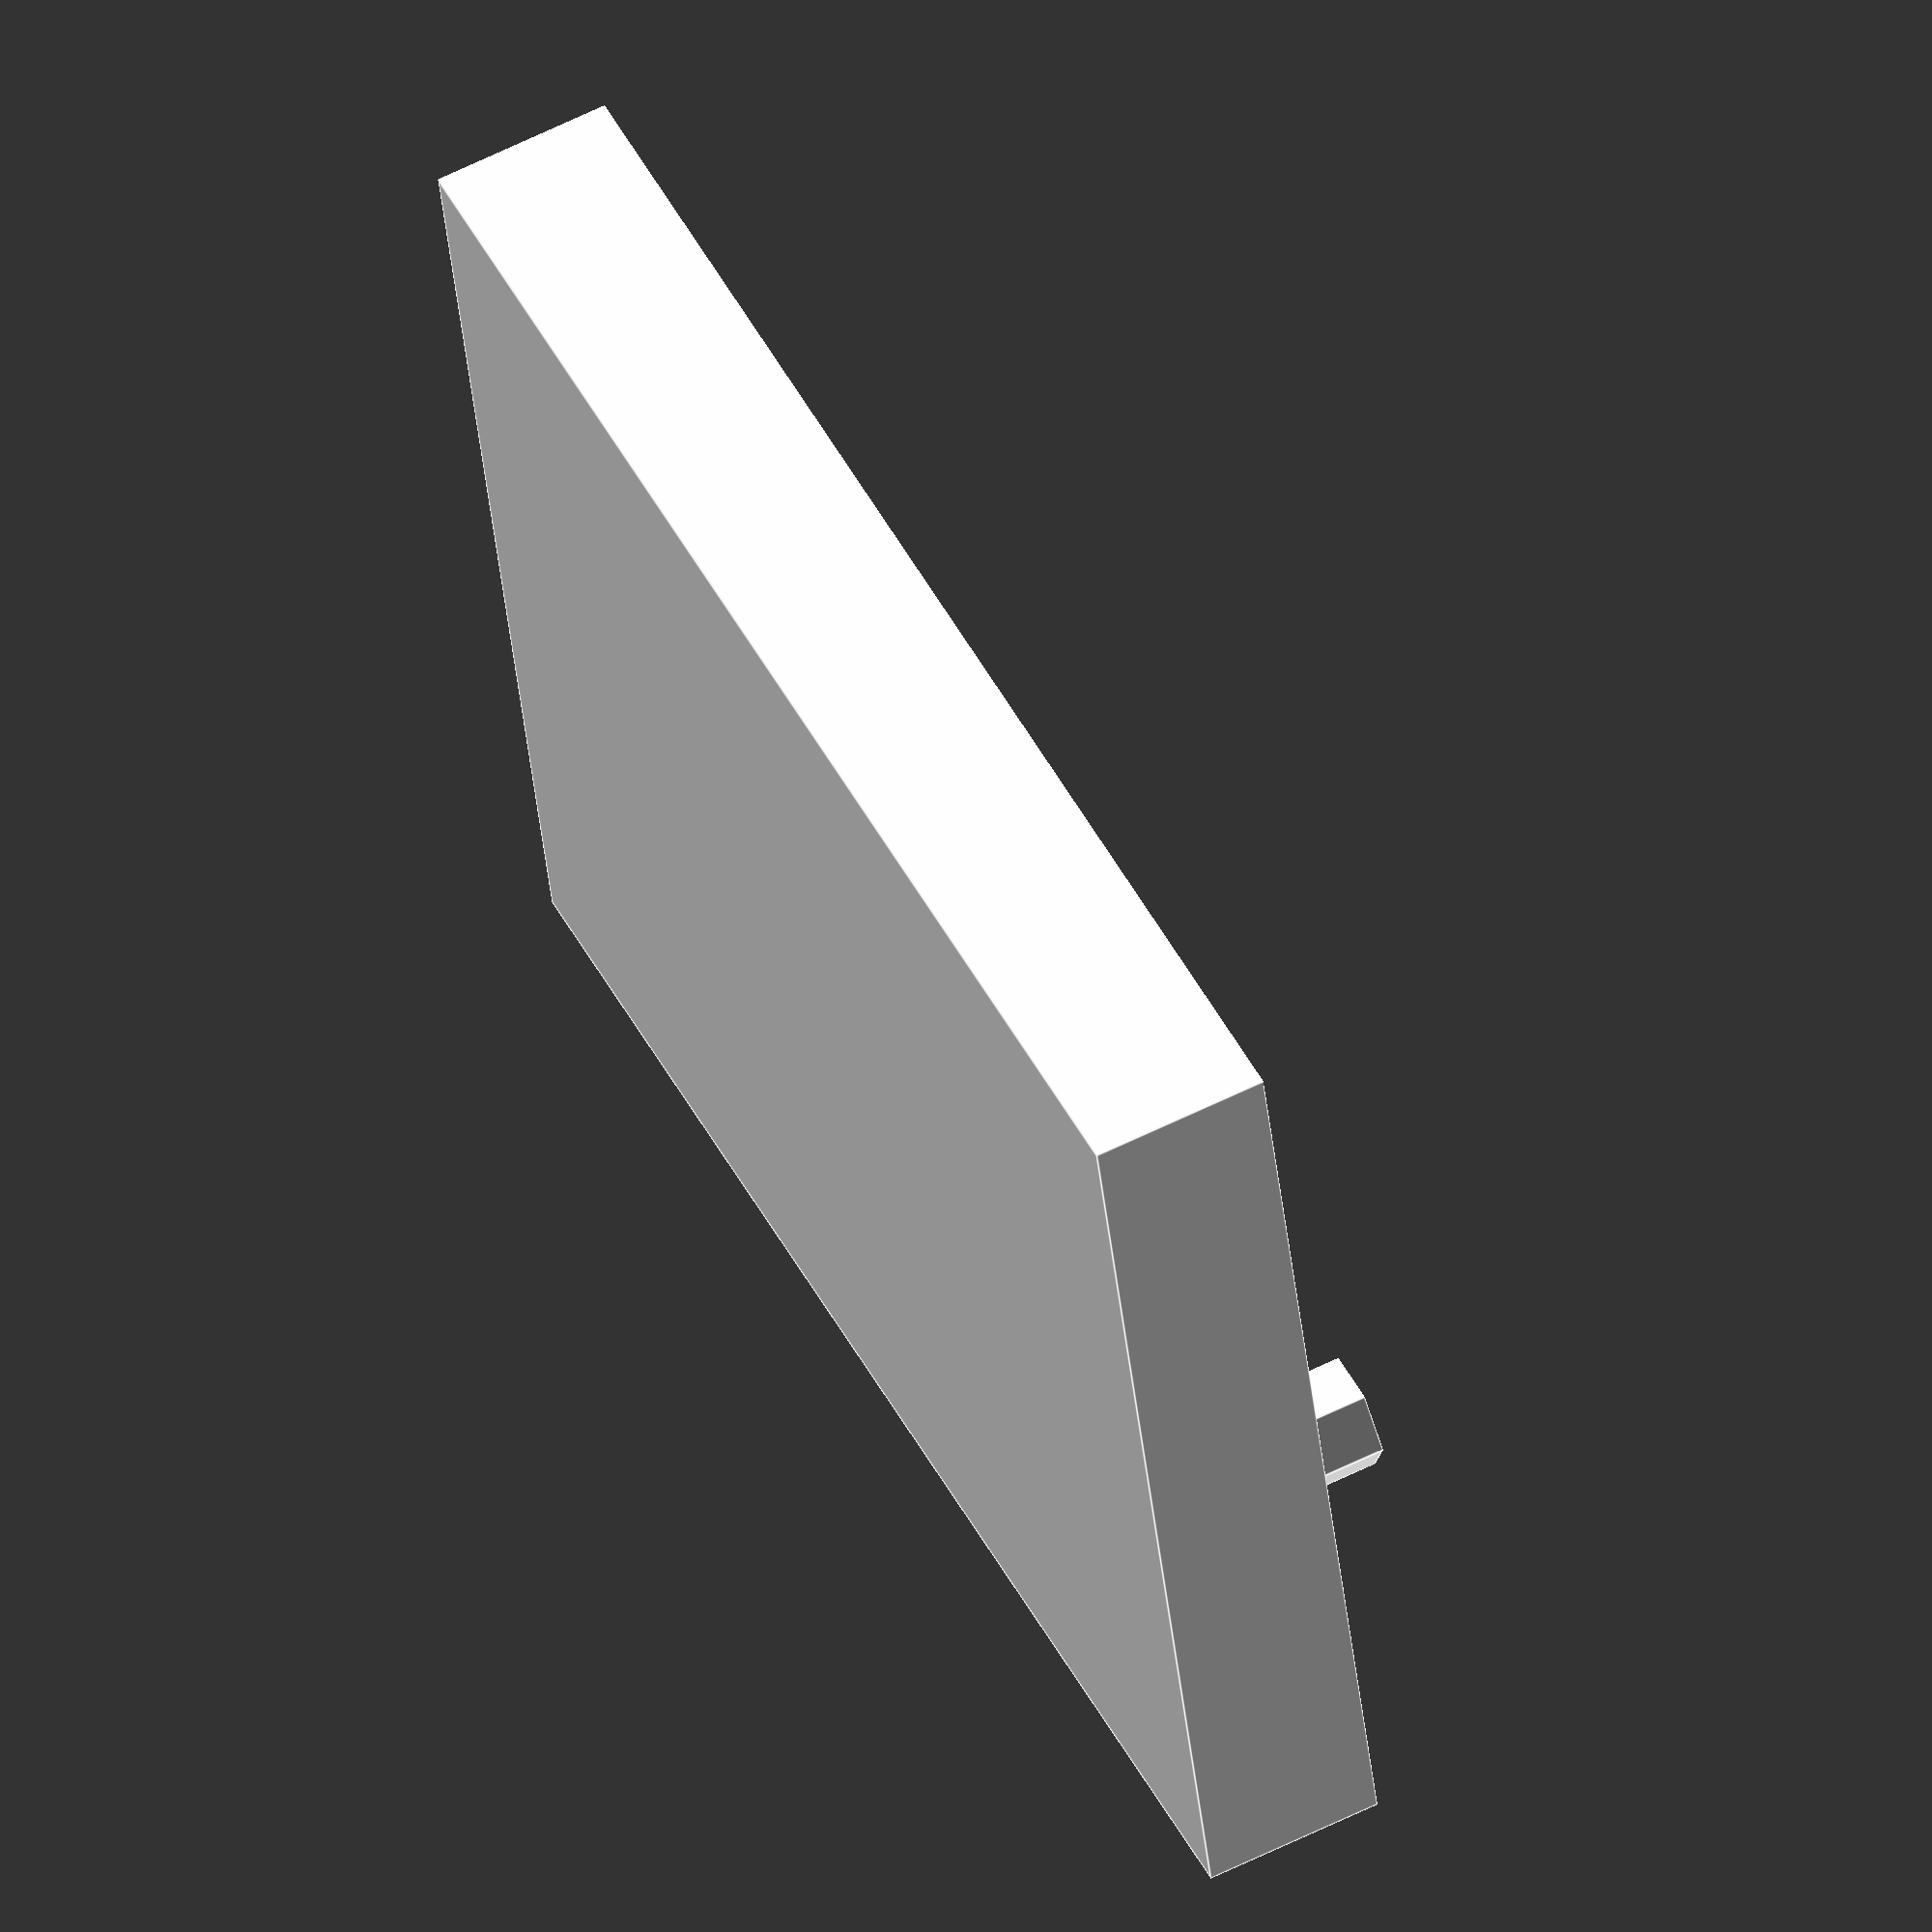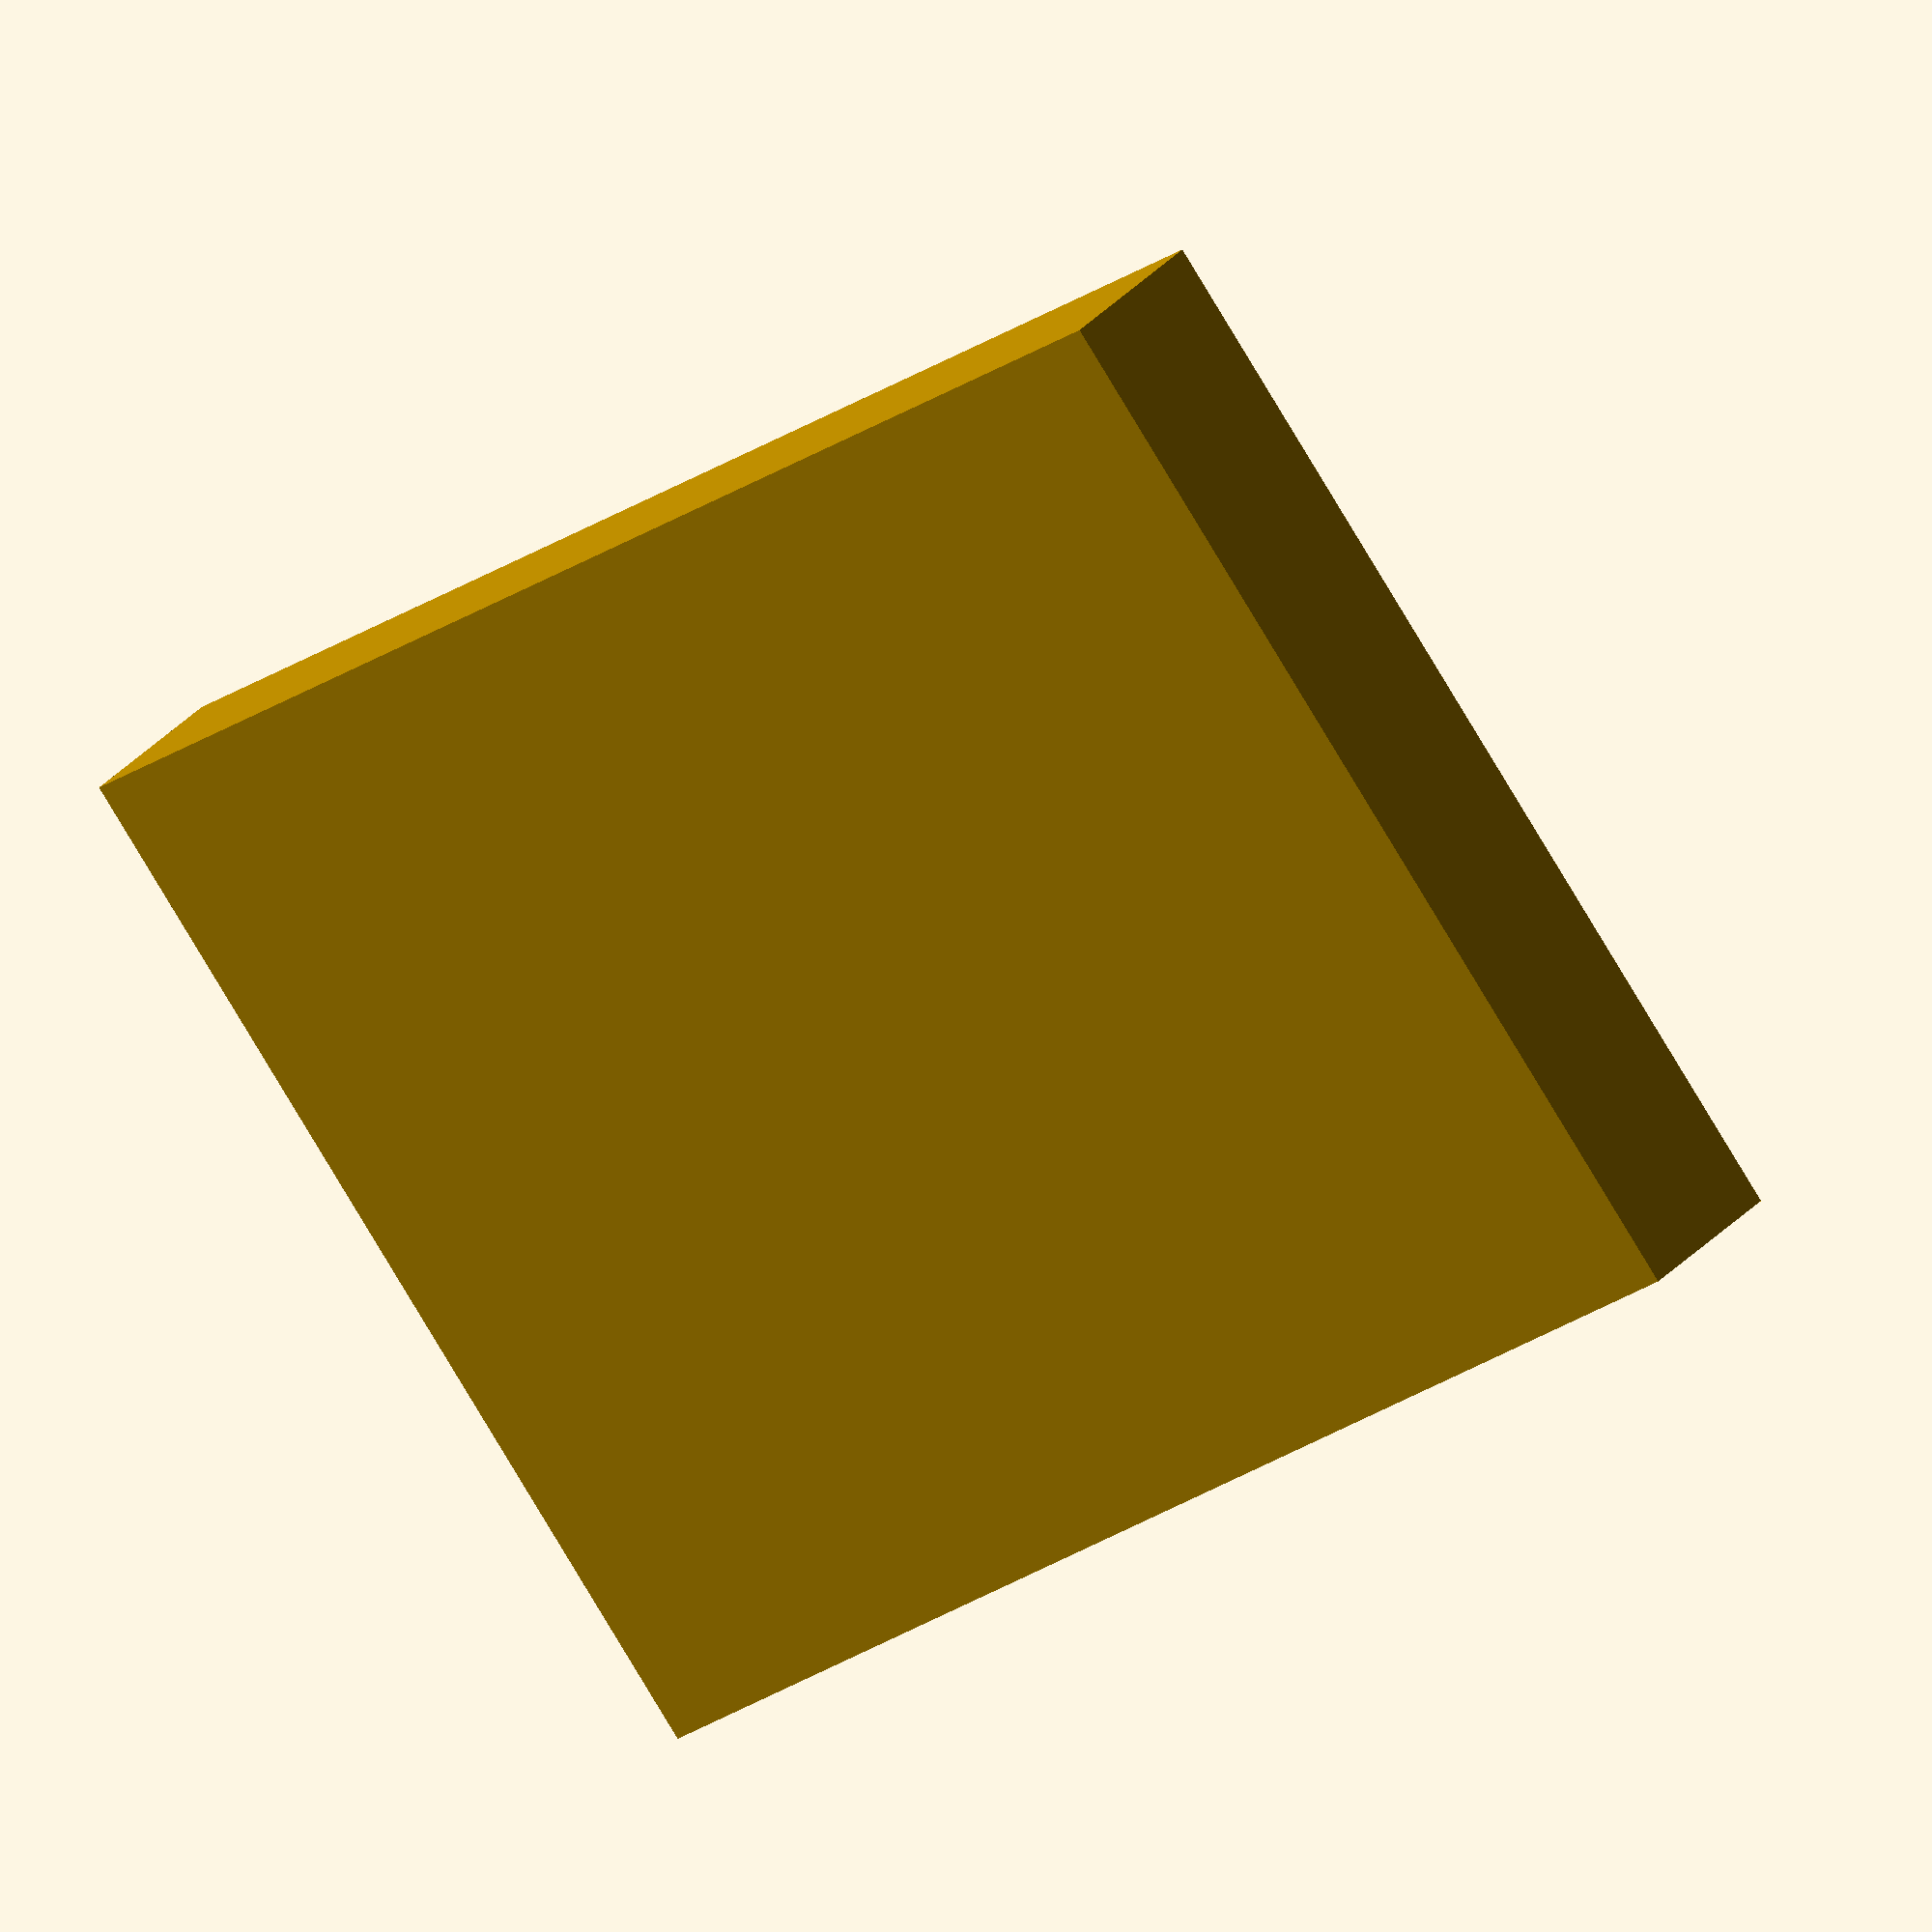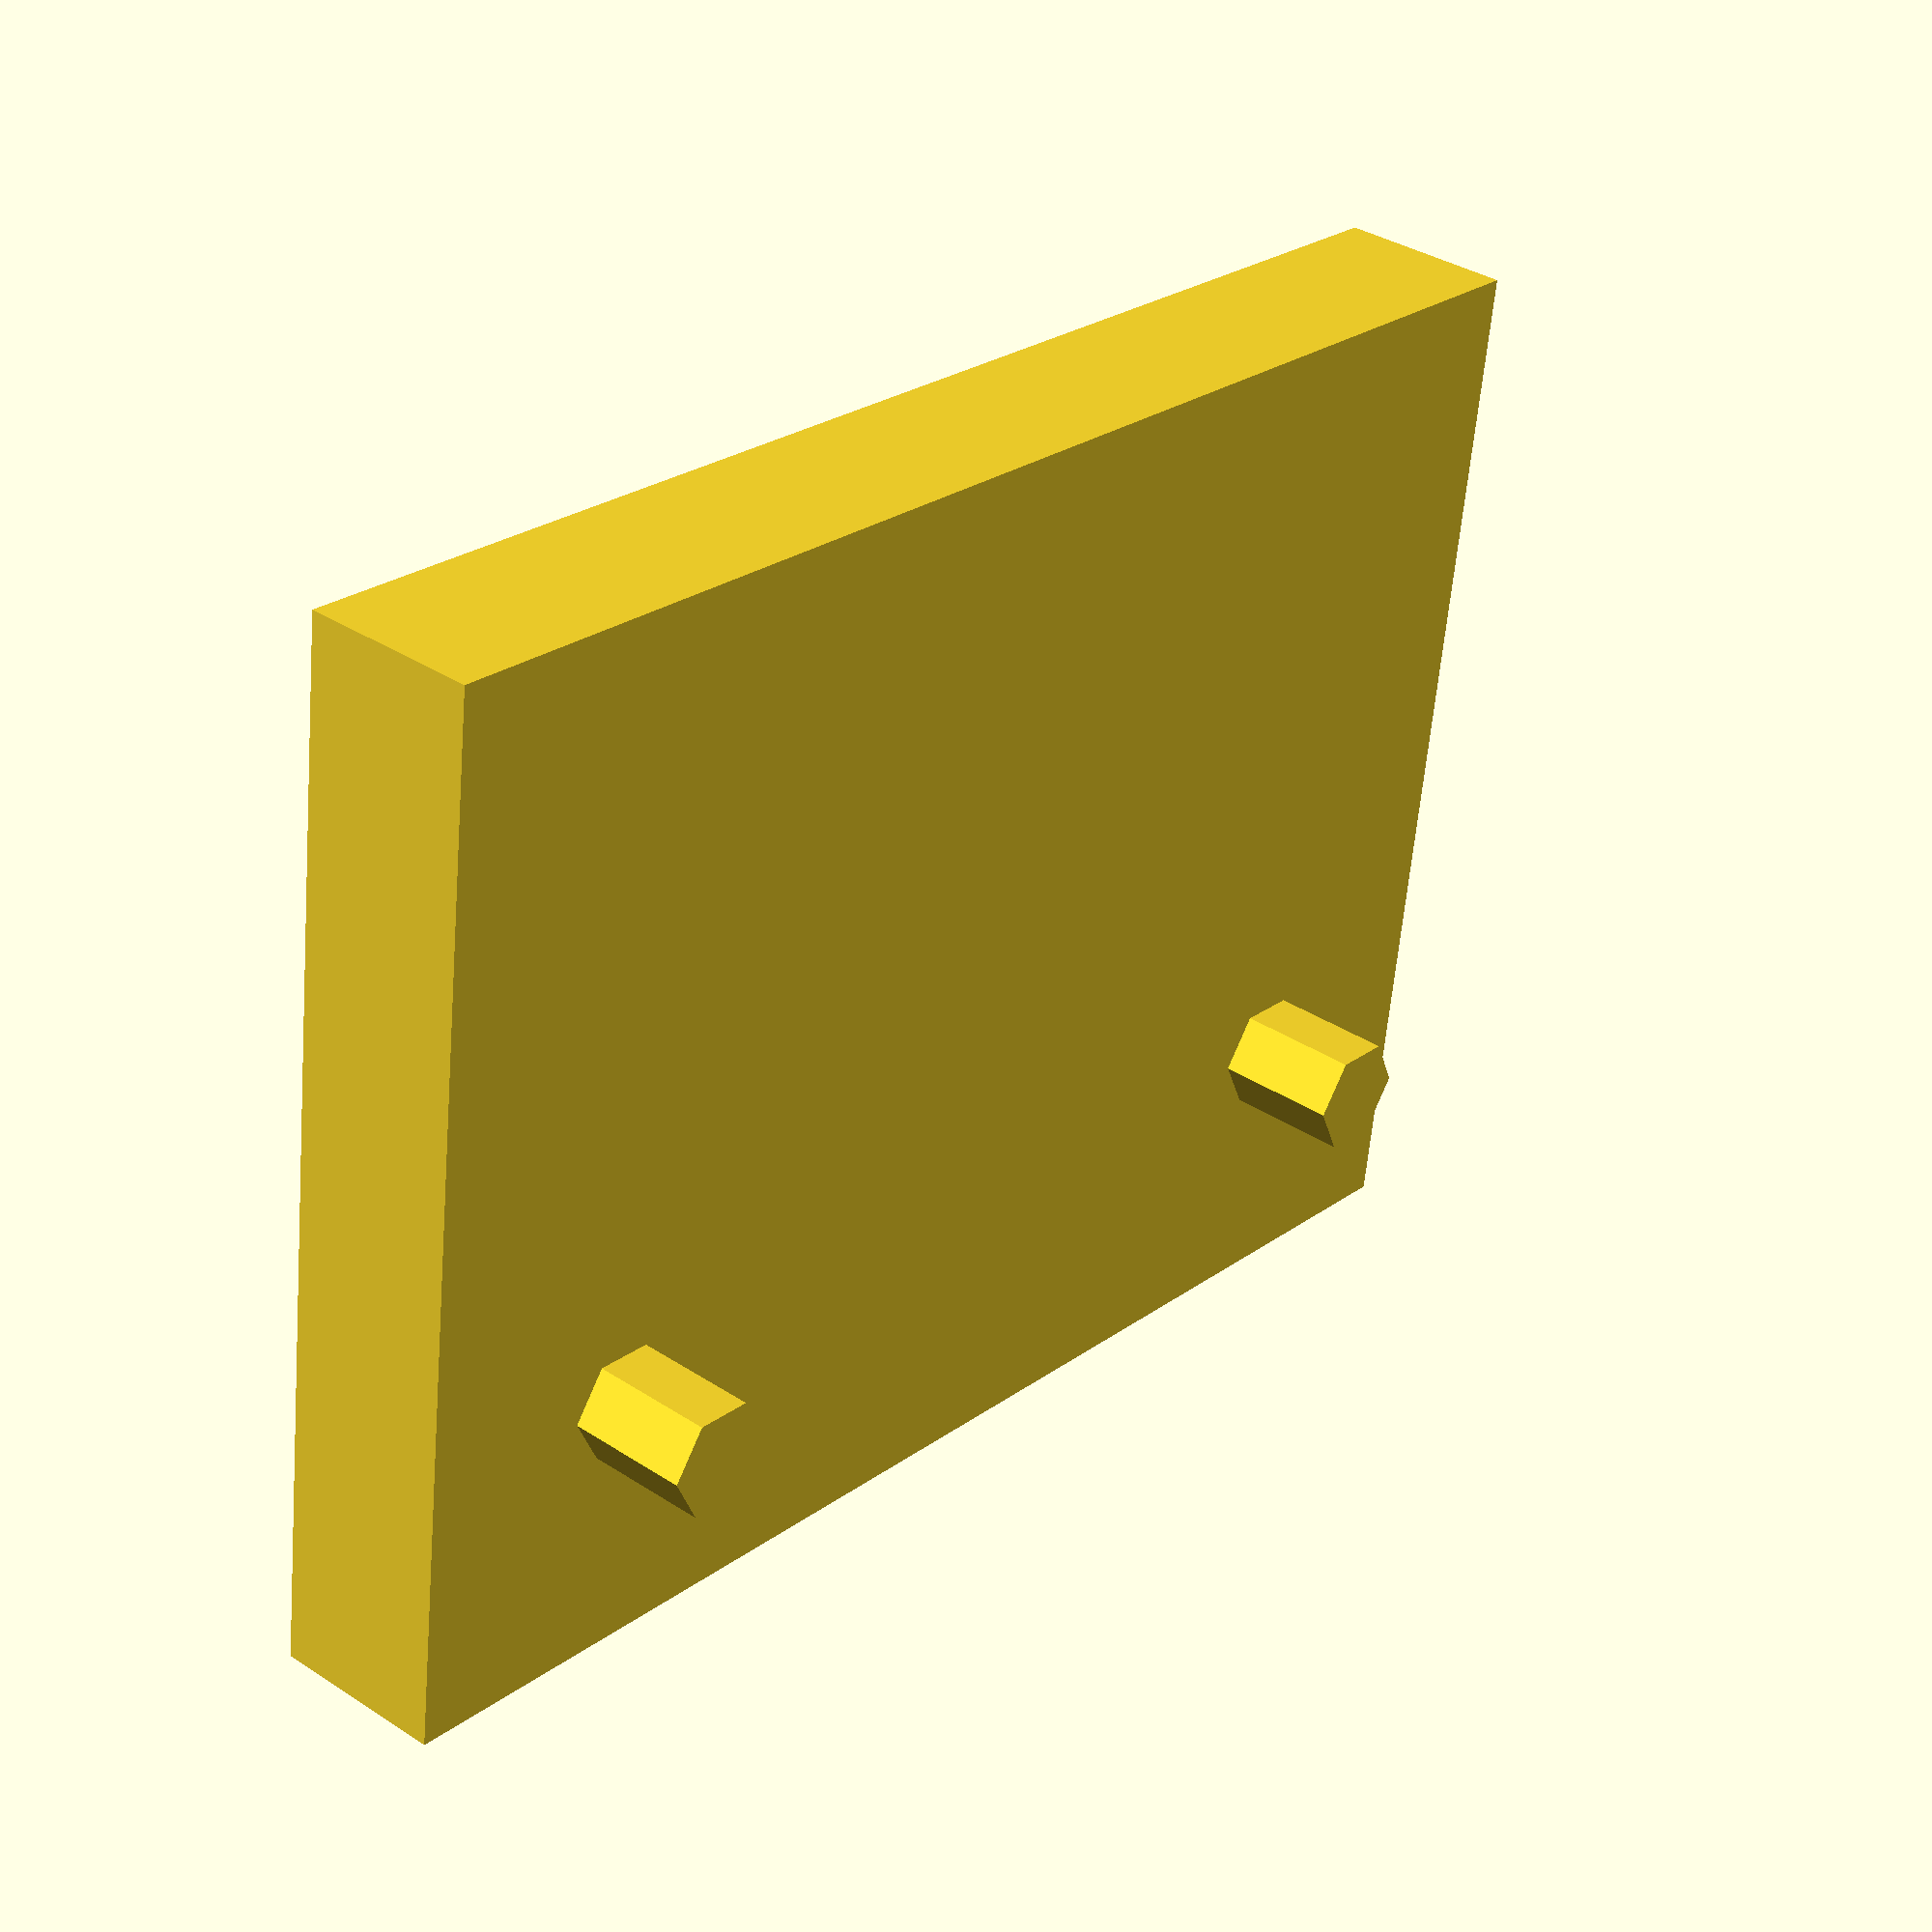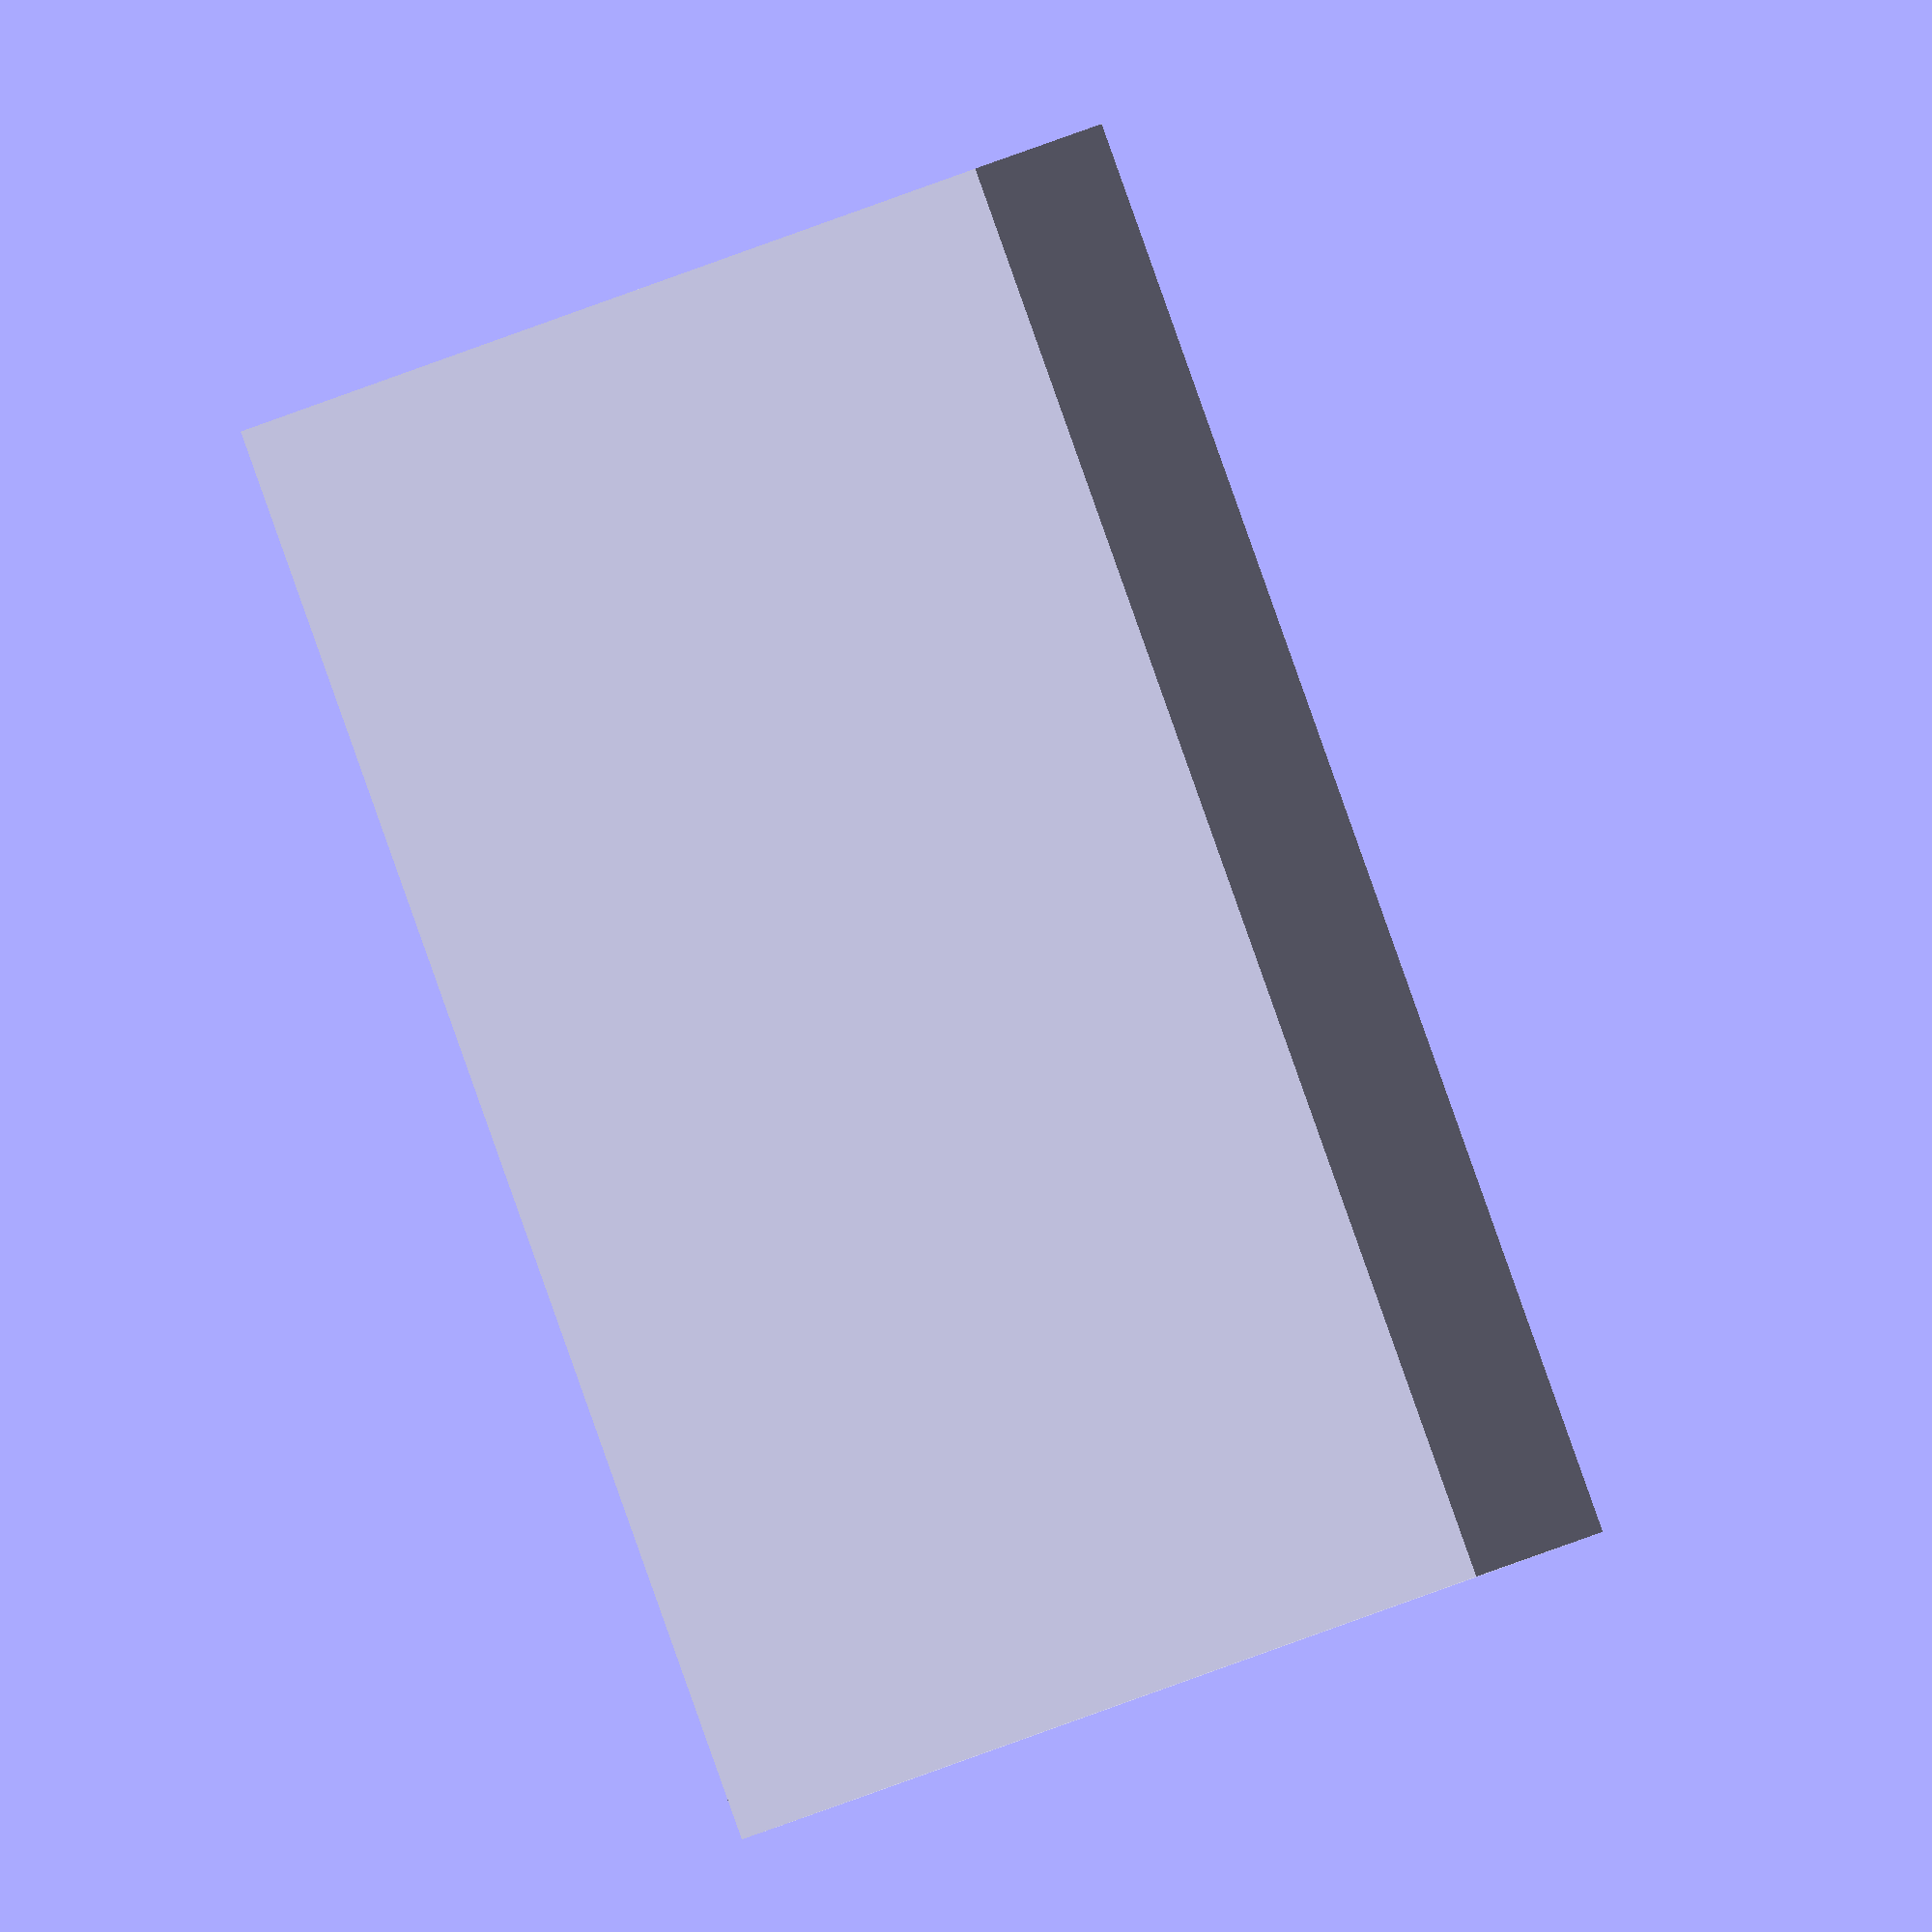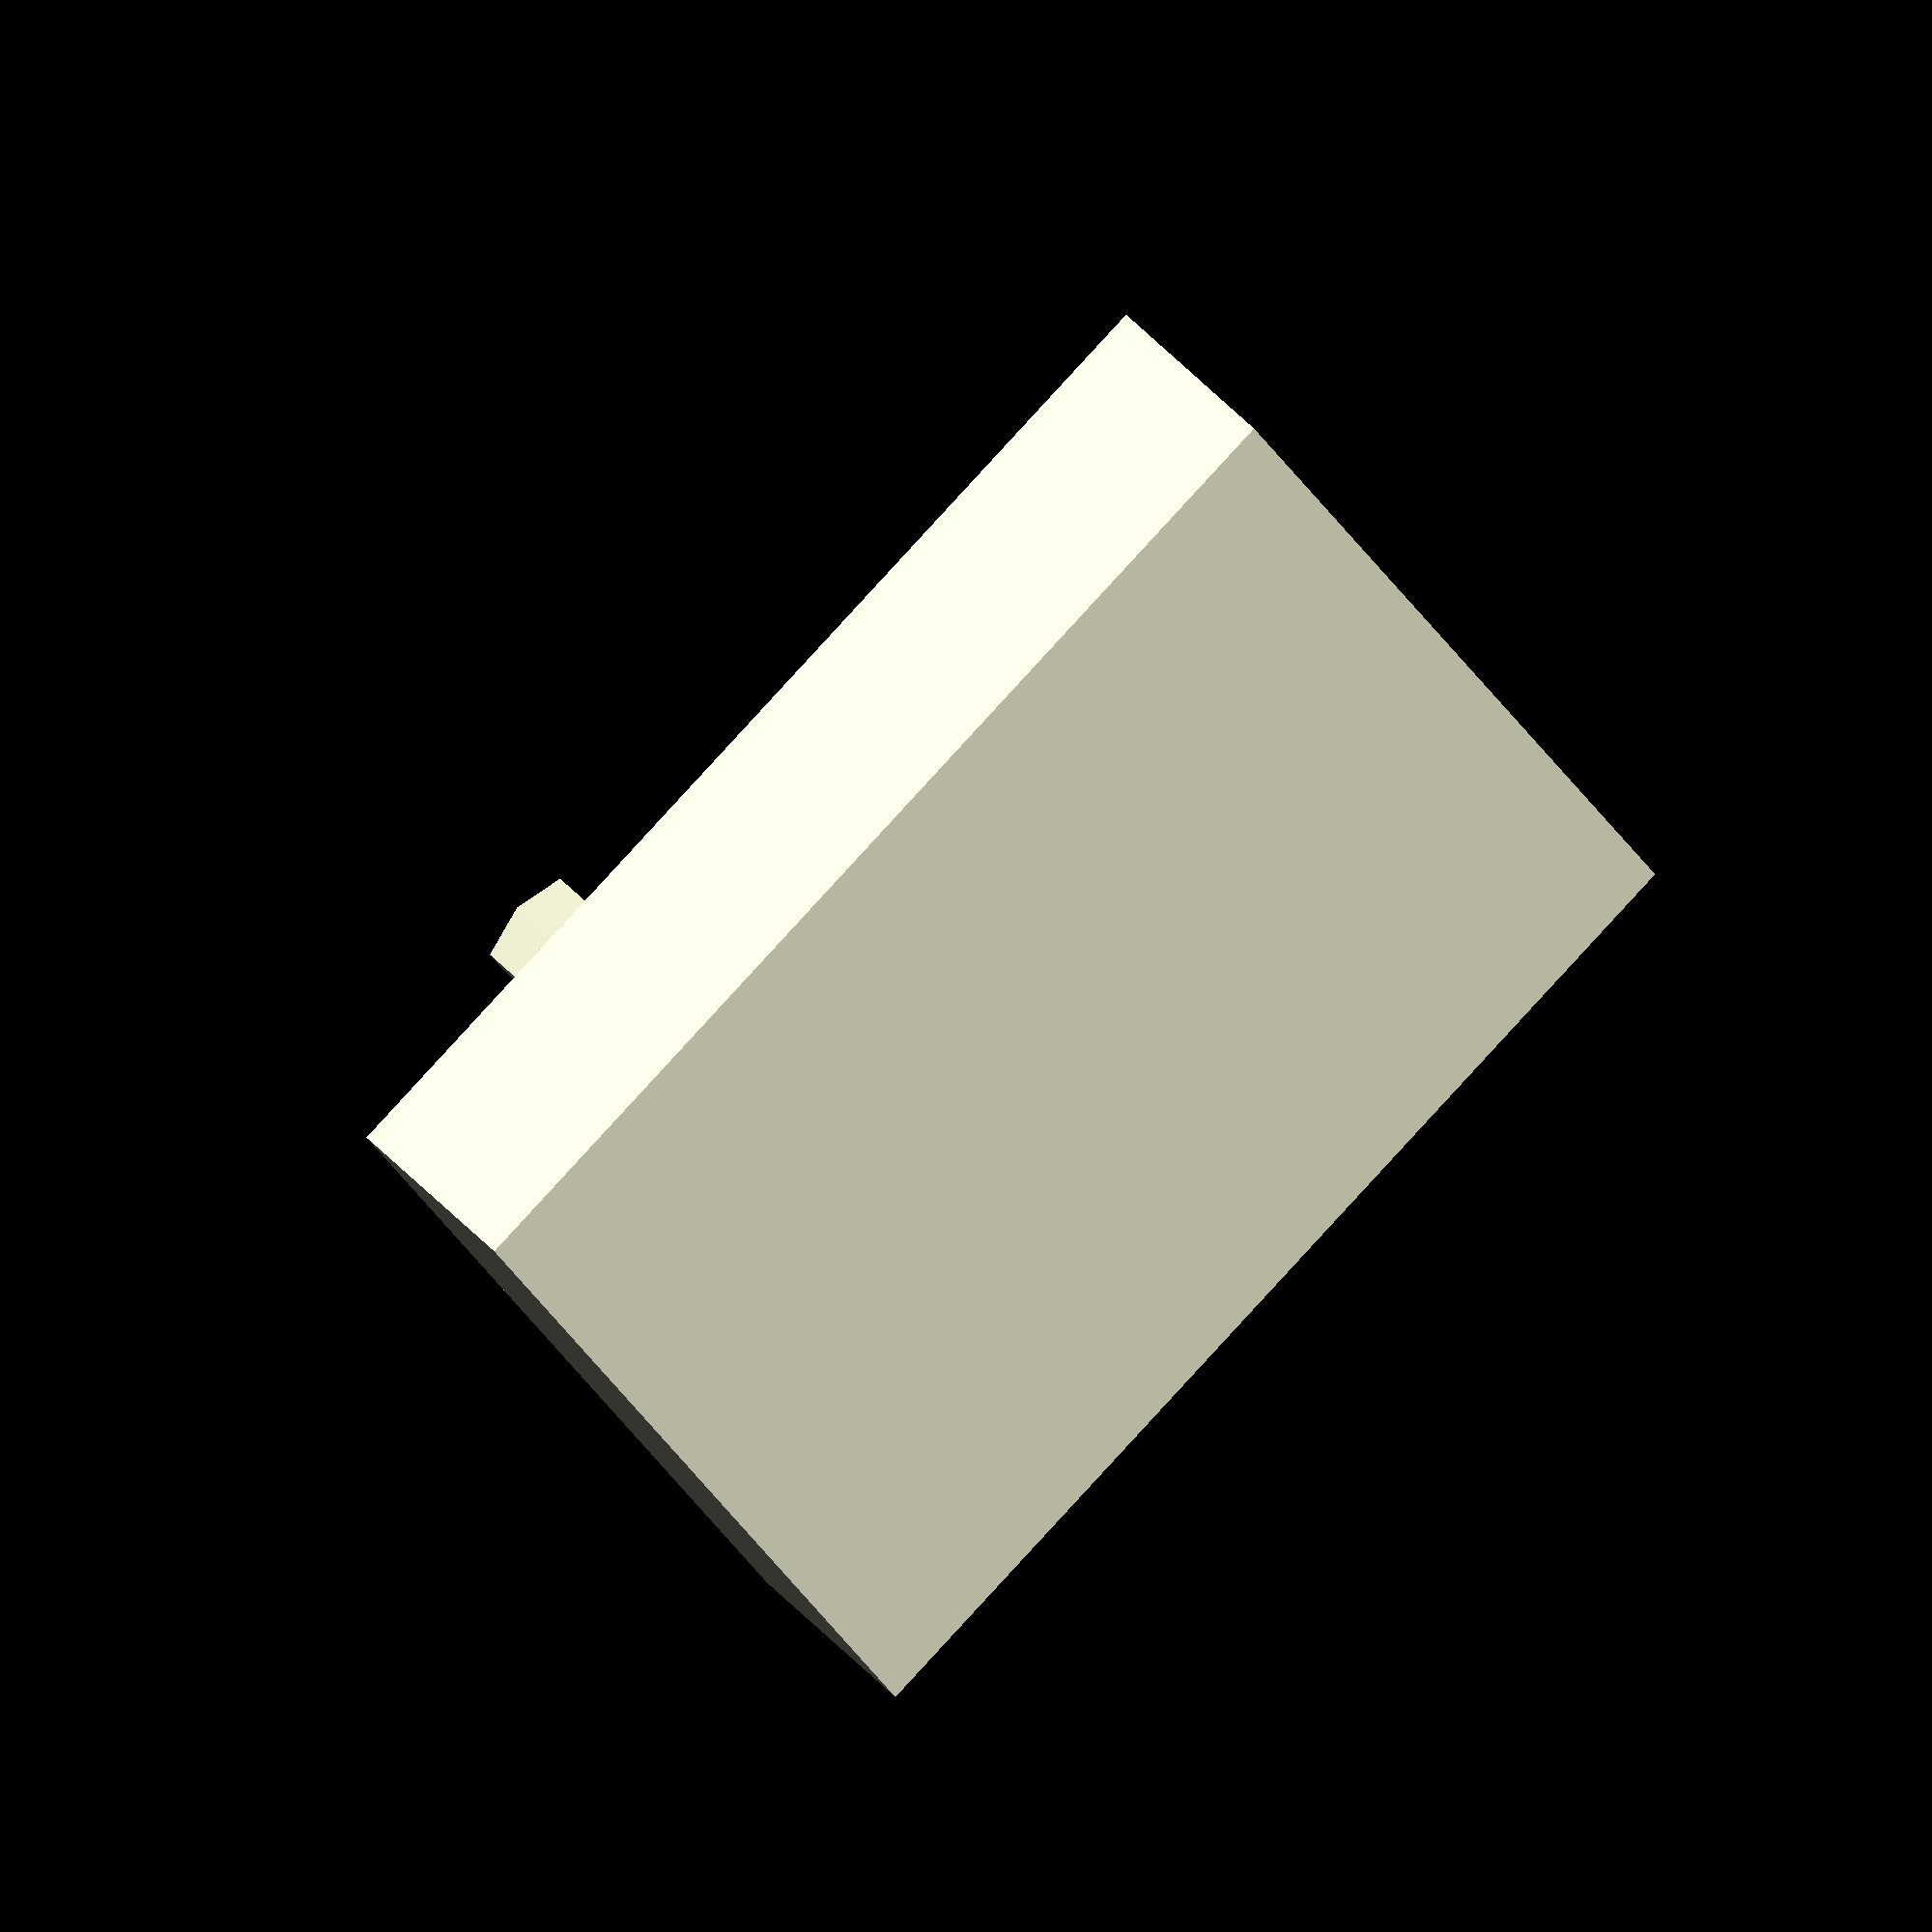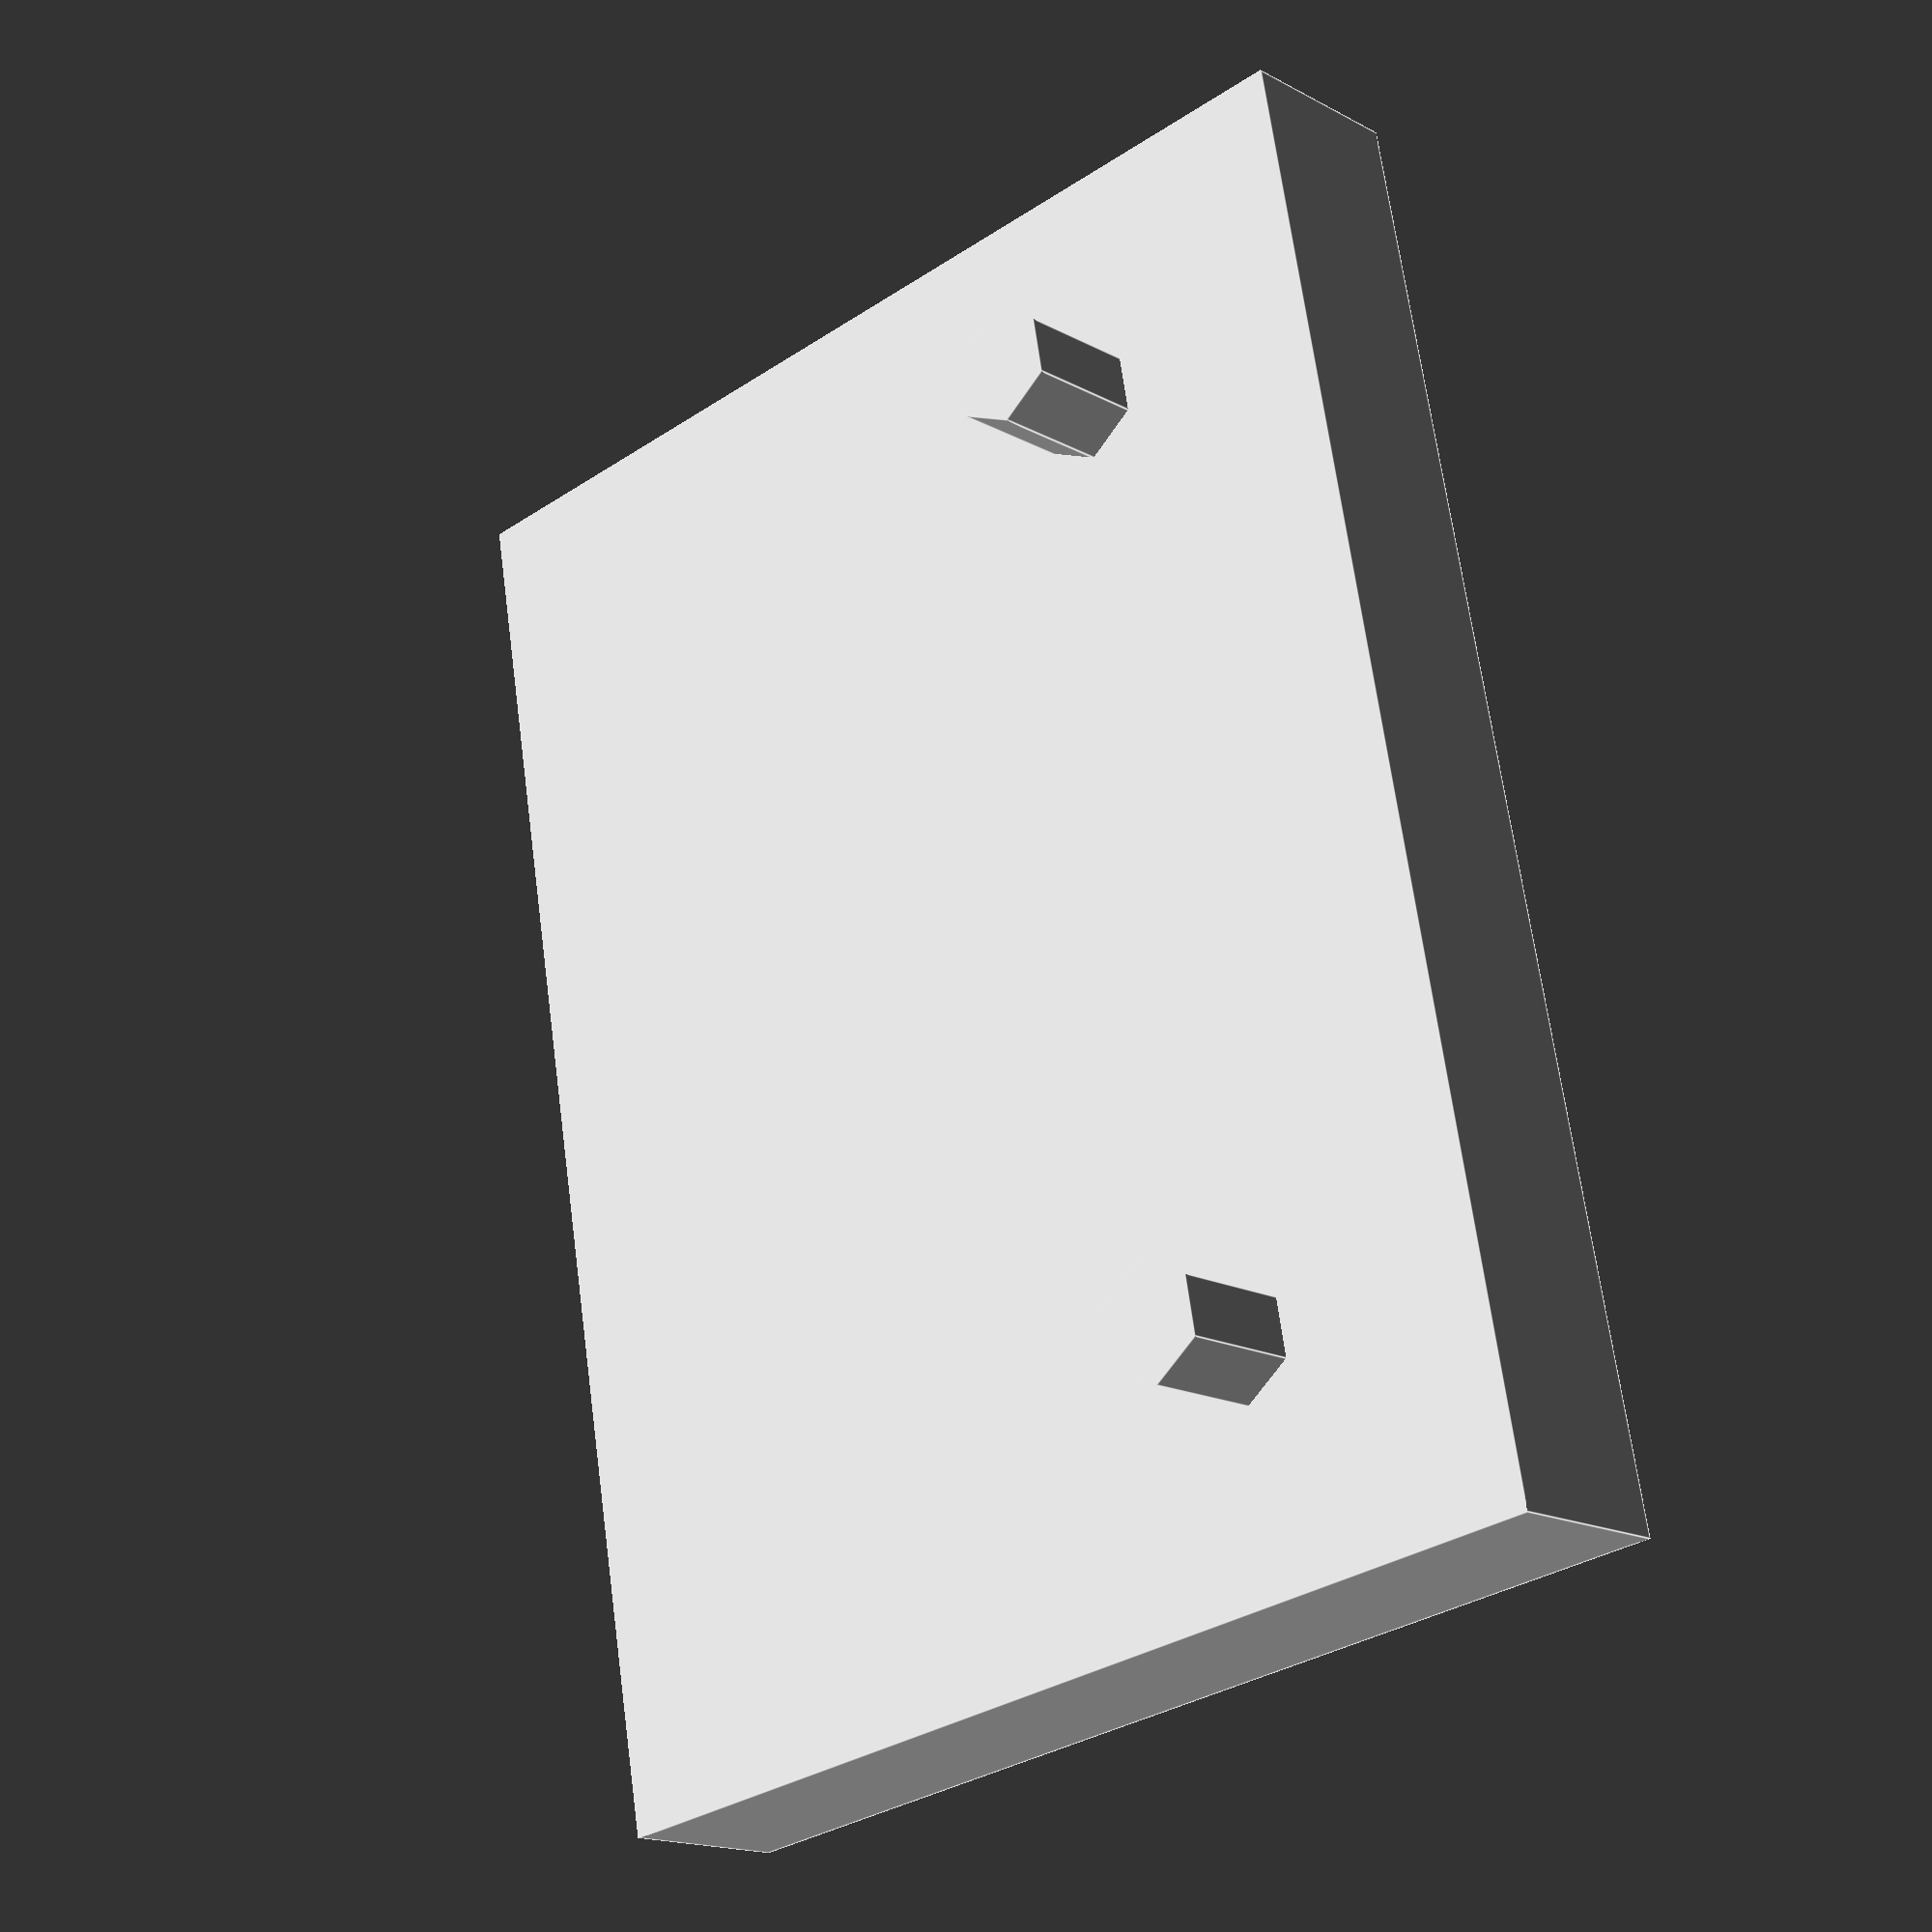
<openscad>
// filename: mount_base_v1.scad
// model: GPT-4
// prompt: Generate an OpenSCAD file that generates a base where this part can be mounted with two screws. Make all inputs parameters. Make the base height and base tilt an input as well.

// Parameters for the mount base
base_length = 40;          // Length of the base
base_width = 30;           // Width of the base
base_height = 5;           // Height of the base
mount_hole_diameter = 3.2; // Diameter of the mount holes
hole_distance_x = 26.8;    // Distance between the holes in X direction
hole_distance_y = 15.0;    // Distance between the holes in Y direction
base_tilt = 0;             // Tilt angle of the base

module mount_base(length, width, height, hole_diam, dist_x, dist_y, tilt) {
    // Apply tilt to the base
    rotate([tilt, 0, 0]) {
        // Create the base
        cube([length, width, height], center = true);
        
        // Create holes for mounting screws
        translate([-dist_x/2, -dist_y/2, height/2])
            cylinder(h = height + 2, d = hole_diam, center = true);
        translate([dist_x/2, -dist_y/2, height/2])
            cylinder(h = height + 2, d = hole_diam, center = true);
    }
}

// Base generation
mount_base(base_length, base_width, base_height, mount_hole_diameter, hole_distance_x, hole_distance_y, base_tilt);

</openscad>
<views>
elev=298.8 azim=13.0 roll=243.1 proj=o view=edges
elev=148.9 azim=218.2 roll=326.6 proj=o view=solid
elev=145.0 azim=187.4 roll=228.9 proj=p view=wireframe
elev=161.0 azim=117.1 roll=317.4 proj=o view=wireframe
elev=123.2 azim=111.6 roll=43.2 proj=o view=solid
elev=196.5 azim=79.8 roll=137.7 proj=p view=edges
</views>
